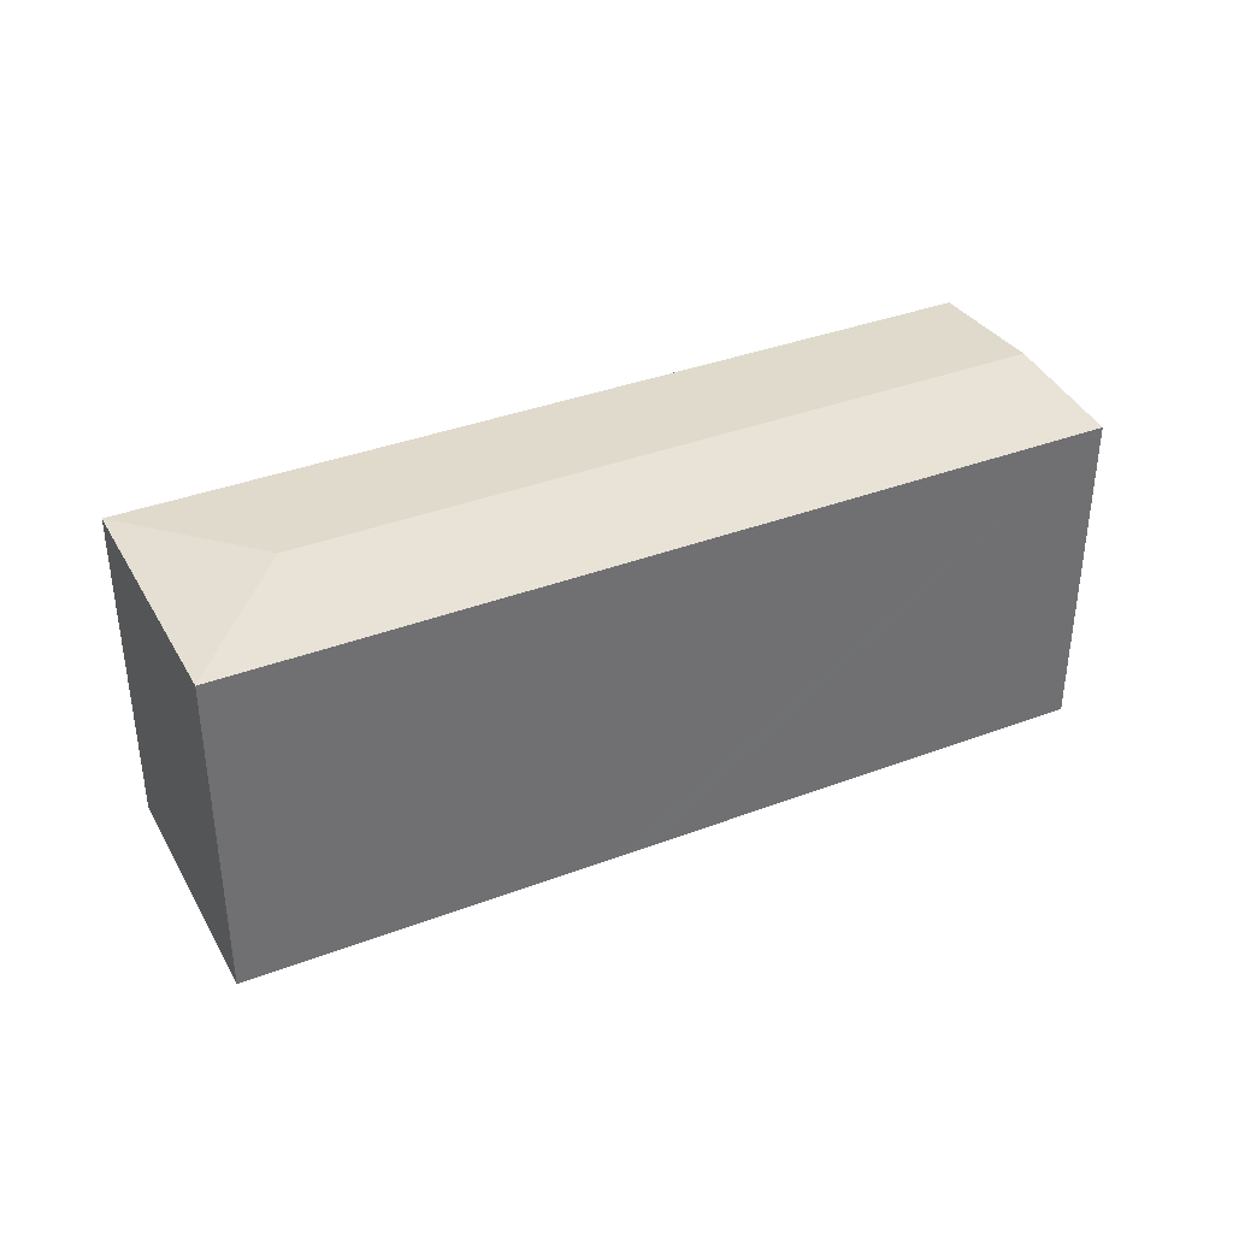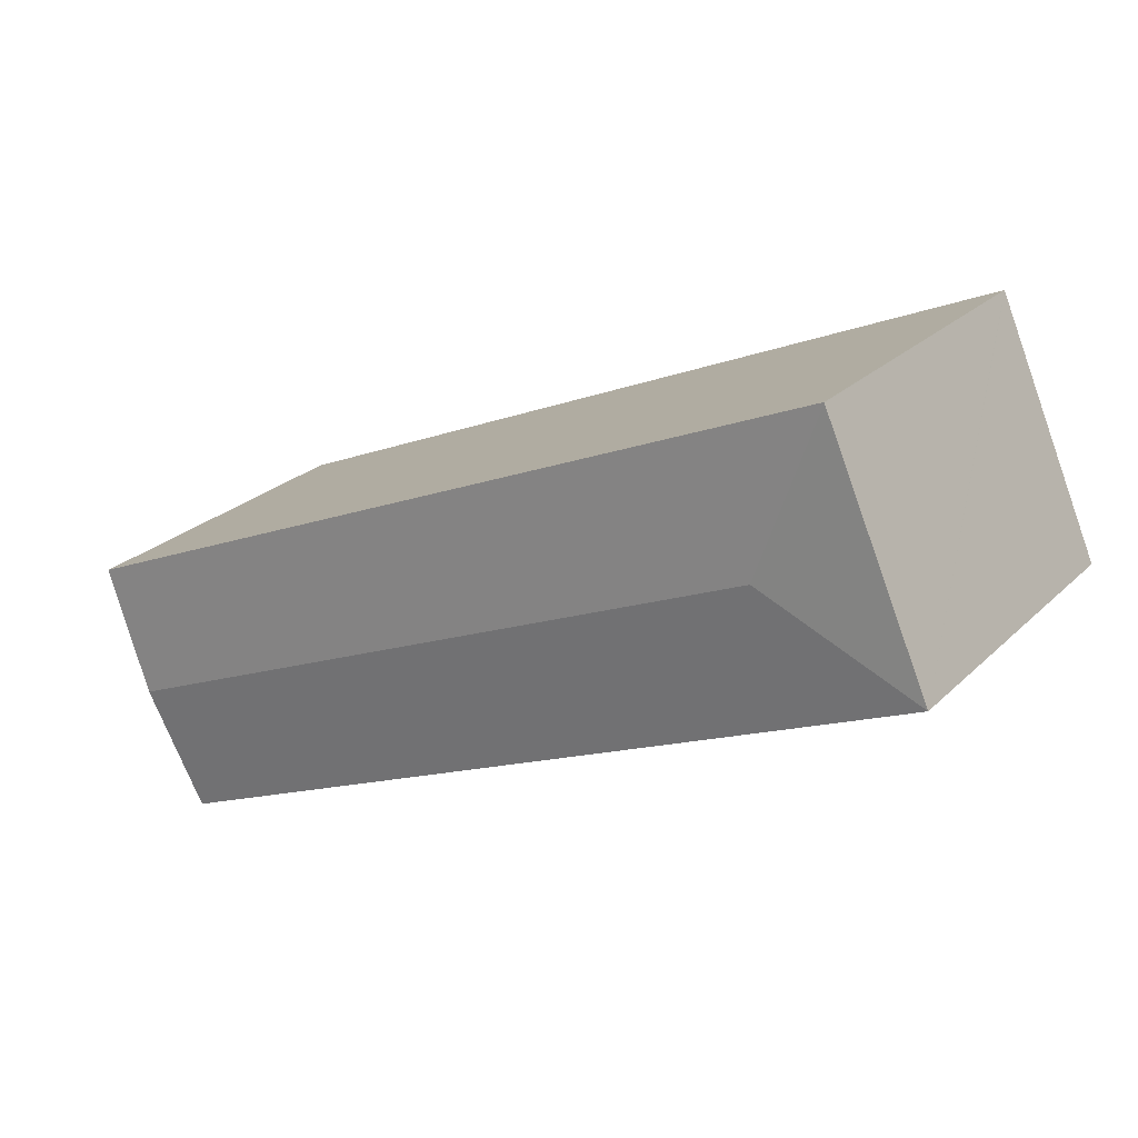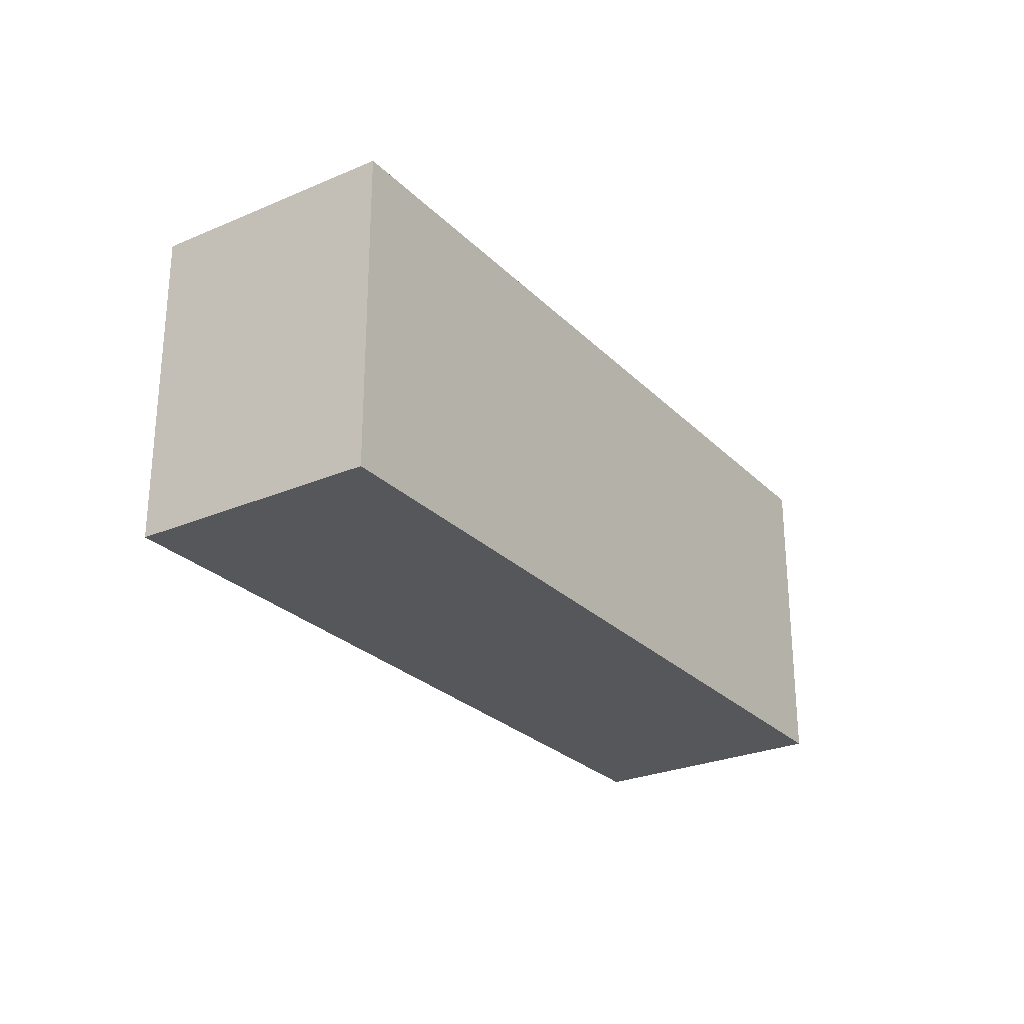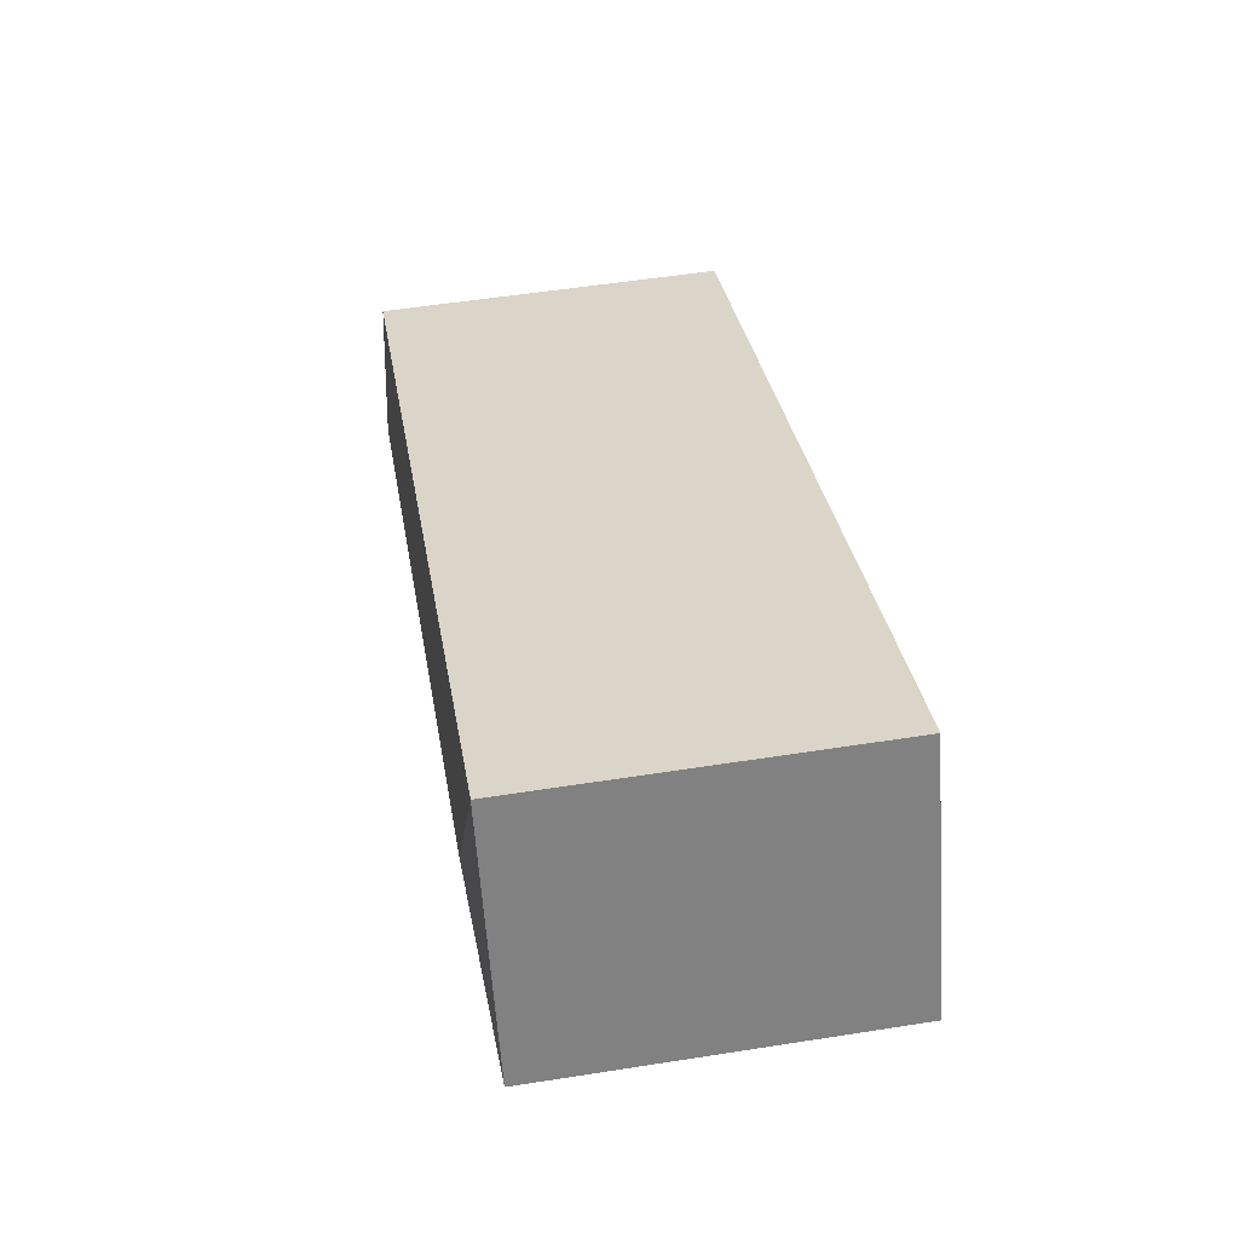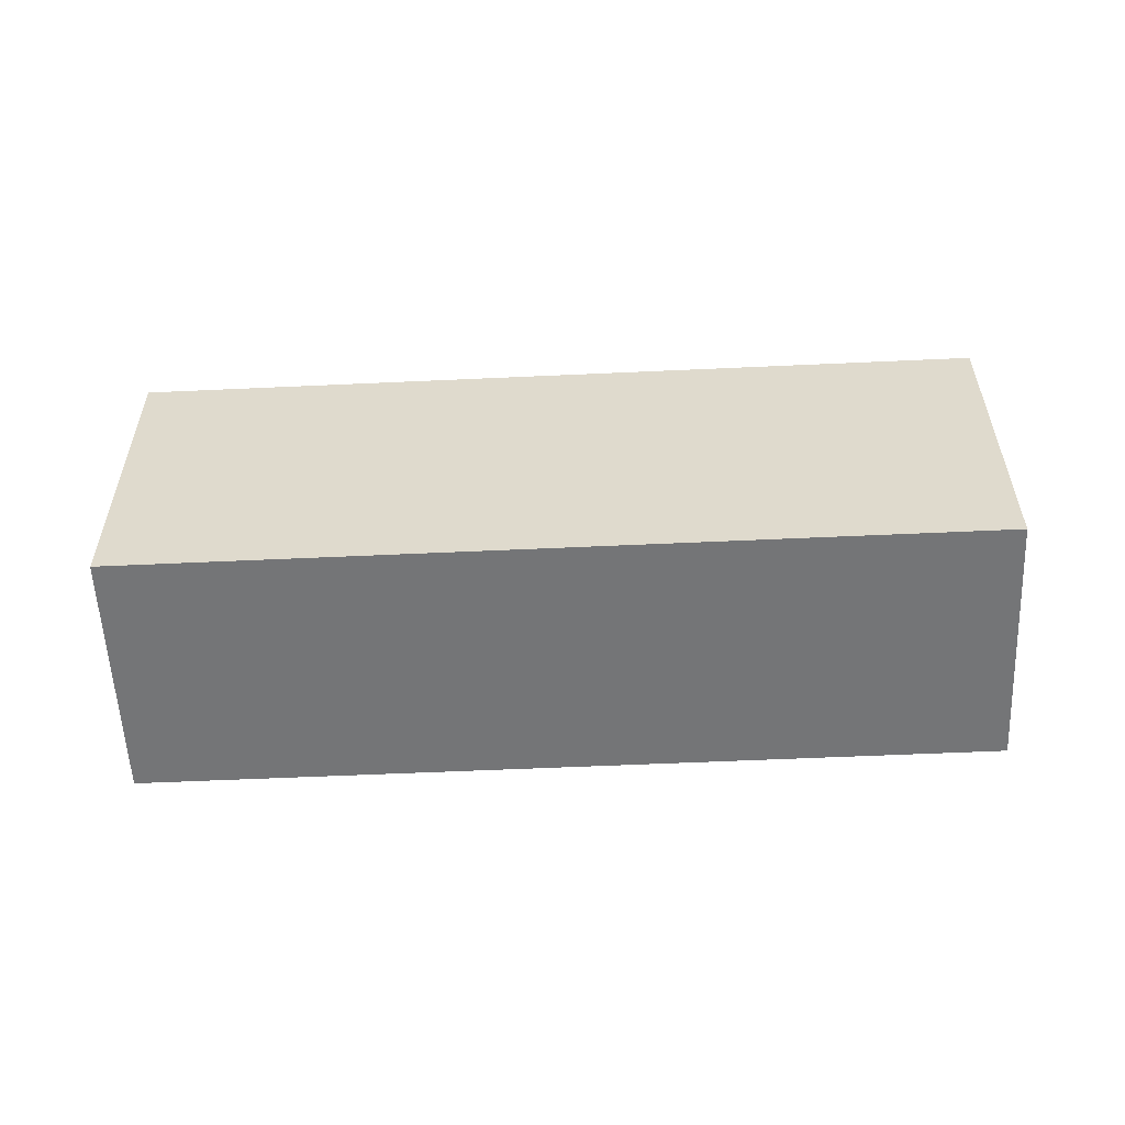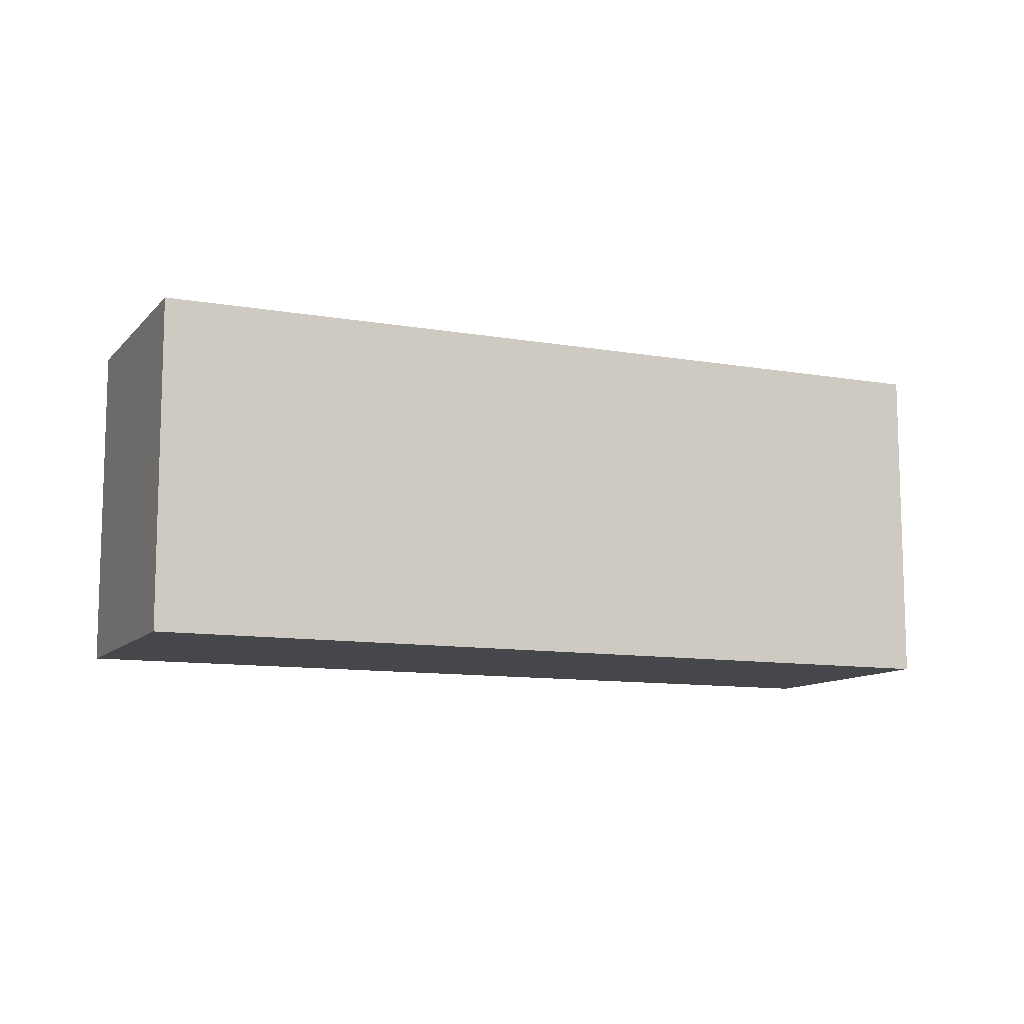
<metadata>
{"format":"obj","ext":"obj","renderer":"f3d","projection":"perspective","resolution":1024,"background":"white","views":[{"elev":36.9,"azim":-2.4,"up":"+Y"},{"elev":24.9,"azim":-146.1,"up":"+Z"},{"elev":-26.7,"azim":-32.4,"up":"+Y"},{"elev":54.0,"azim":-99.5,"up":"+Z"},{"elev":-56.5,"azim":-153.6,"up":"+Y"},{"elev":-10.6,"azim":-0.0,"up":"+Y"}]}
</metadata>
<code>
v  4.833 10.46 2.204
v  3.191 10.17 7.219
v  3.2 10.17 7.24
v  0 10.17 6.225e-16
v  13.43 10.17 2.759
v  25.81 10.46 -6.983
v  14.52 10.17 2.283
v  27.41 10.17 -3.36
v  24.21 10.17 -10.61
v  3.2 -4.433e-16 7.24
v  13.43 -1.689e-16 2.759
v  14.52 -1.398e-16 2.283
v  27.41 2.057e-16 -3.36
v  24.21 6.494e-16 -10.61
v  25.81 4.276e-16 -6.983
v  0 0 0
v  3.191 -4.42e-16 7.219
g defaultobject
f 1 2 3
f 4 2 1
f 5 1 3
f 1 5 6
f 6 5 7
f 6 7 8
f 9 1 6
f 1 9 4
f 10 5 3
f 5 10 11
f 5 11 7
f 7 11 8
f 8 11 12
f 8 12 13
f 13 6 8
f 6 13 9
f 9 13 14
f 14 13 15
f 14 4 9
f 4 14 16
f 2 10 3
f 10 2 4
f 10 4 17
f 17 4 16
f 10 17 11
f 12 15 13
f 15 12 14
f 14 12 16
f 16 12 11
f 16 11 17

</code>
